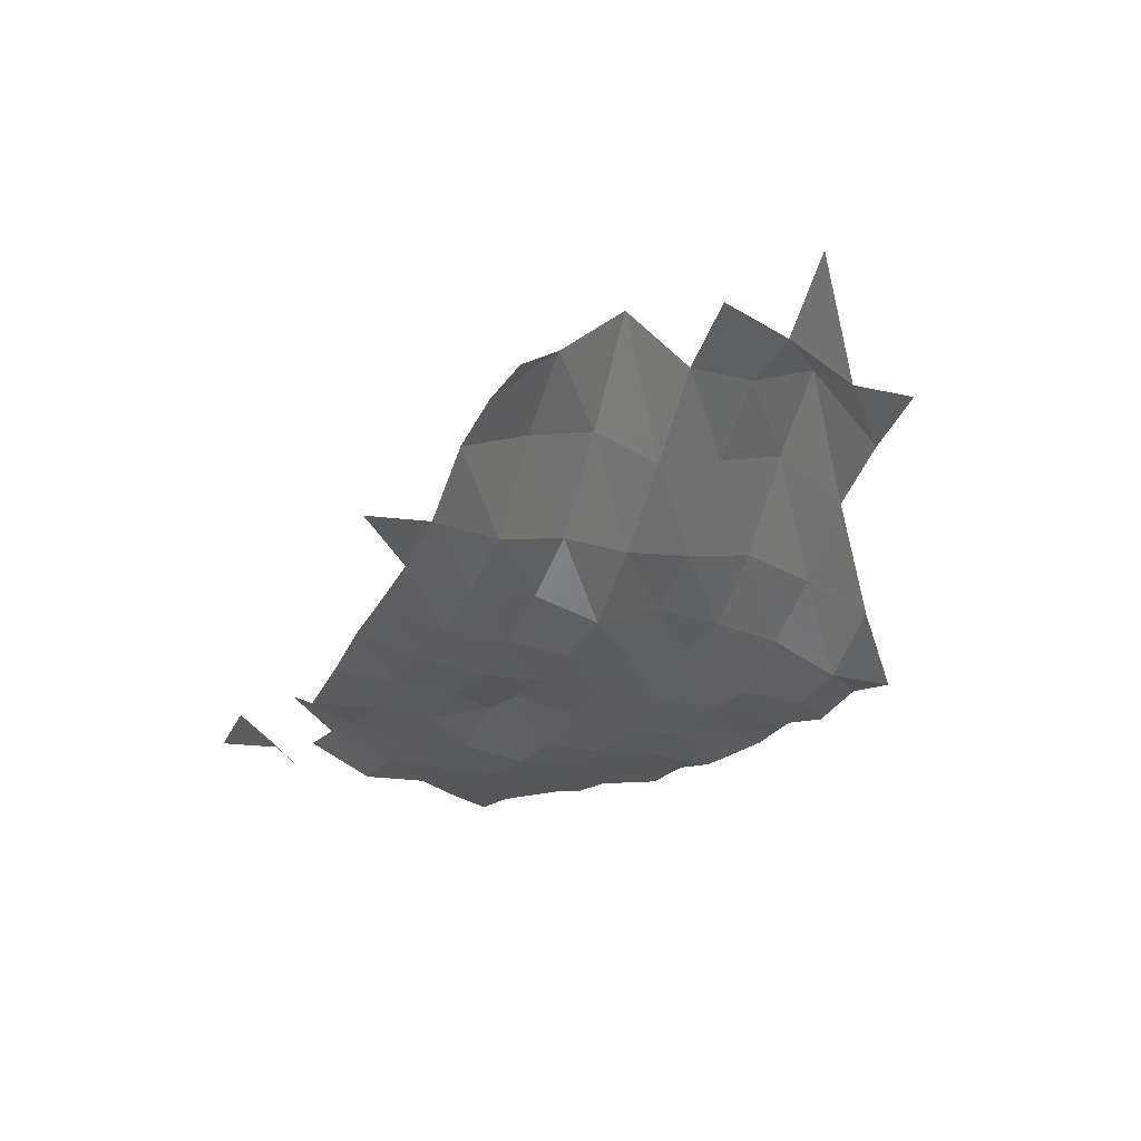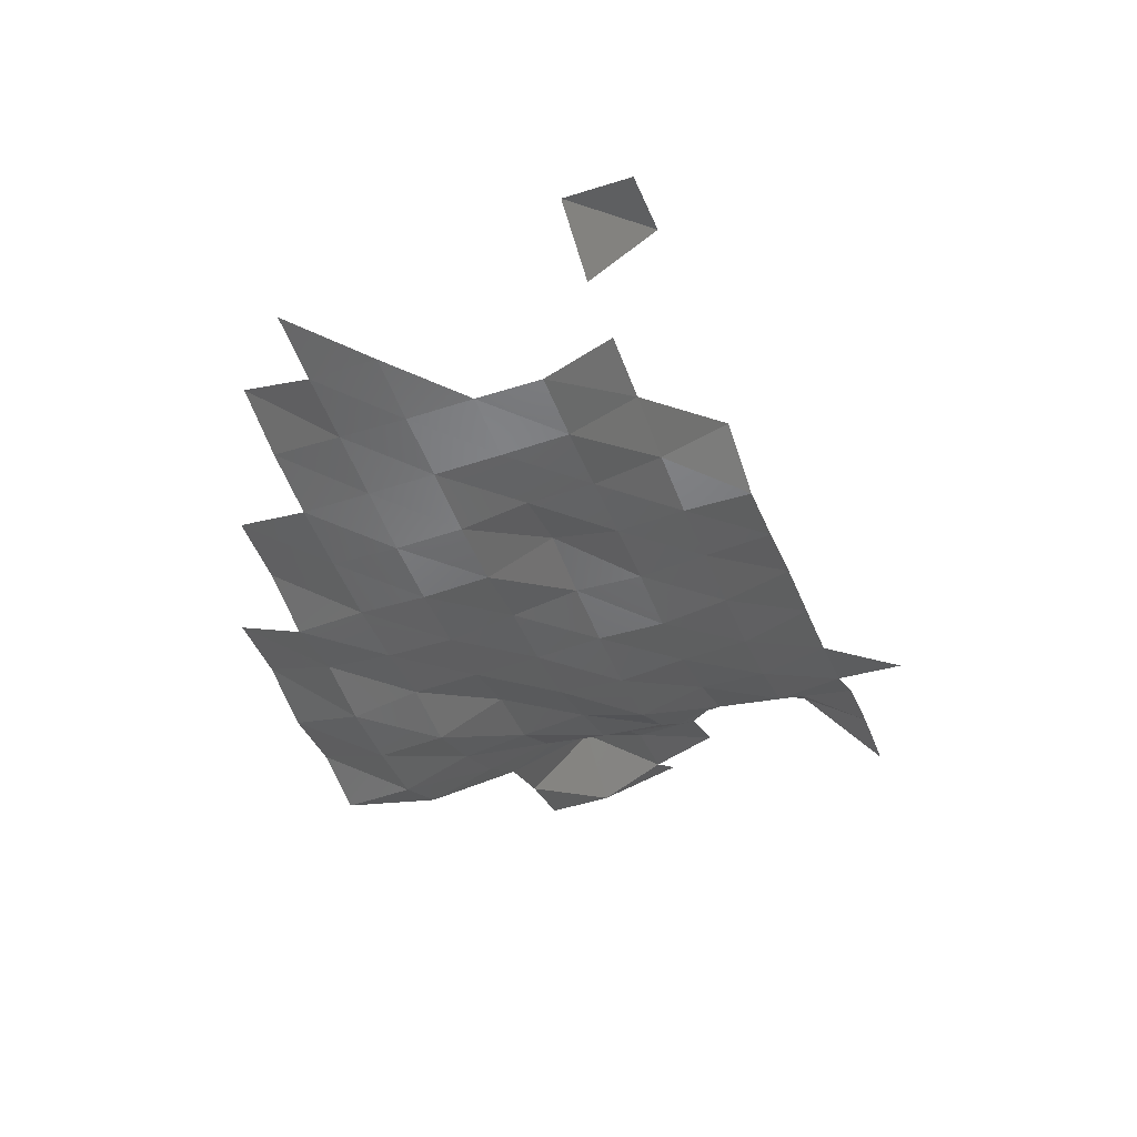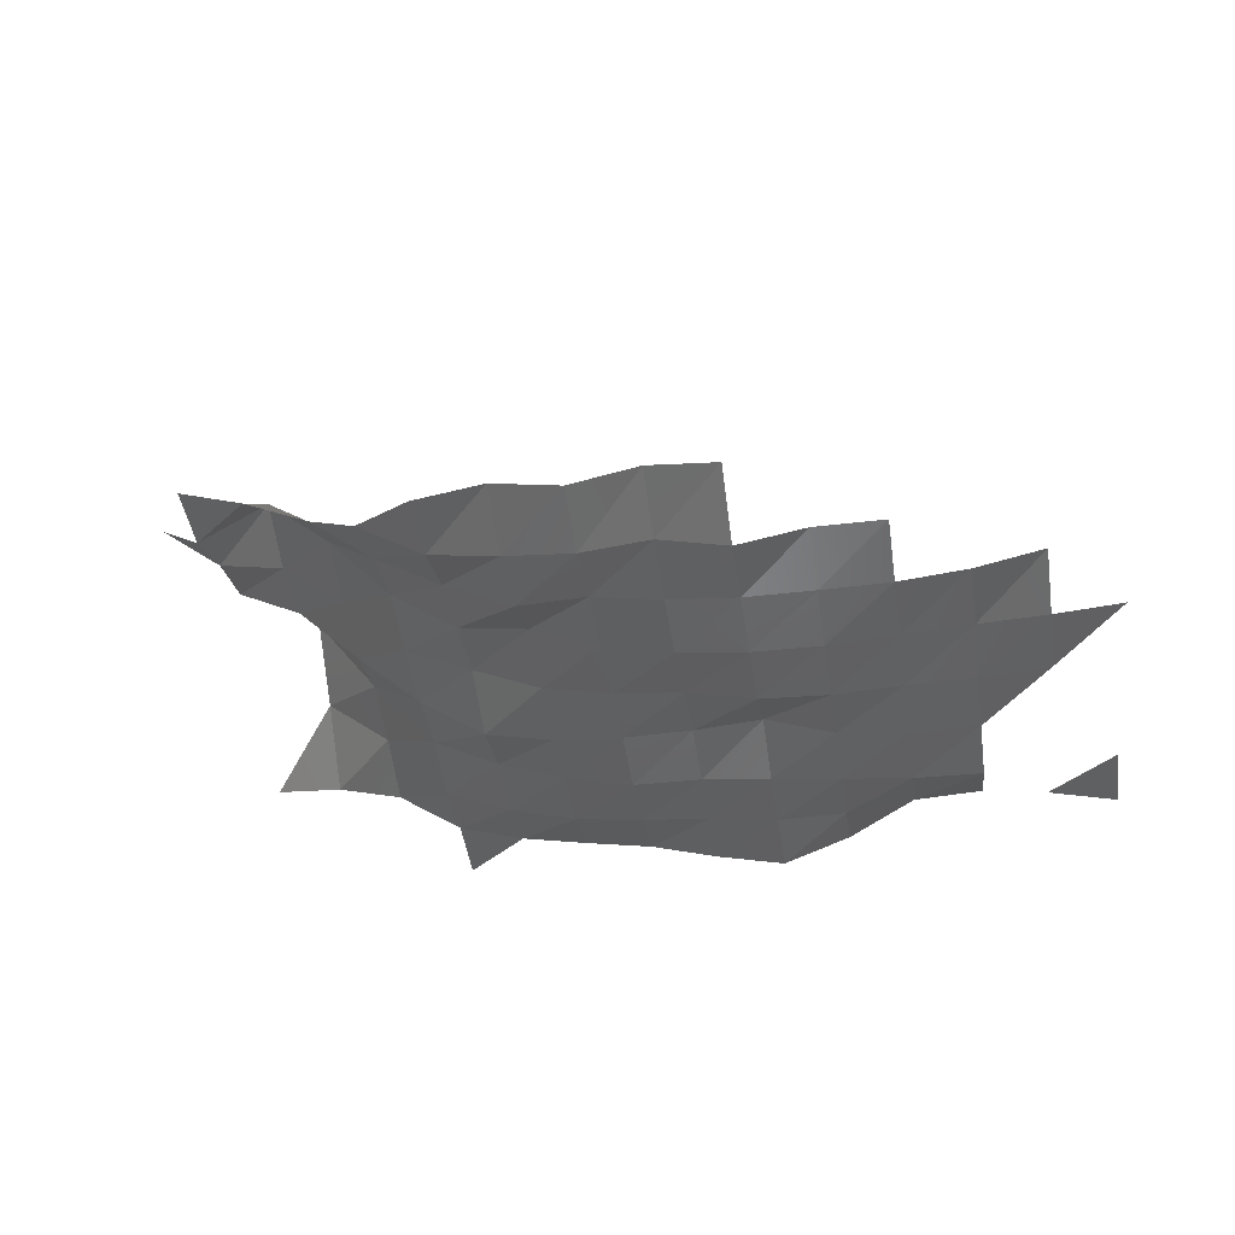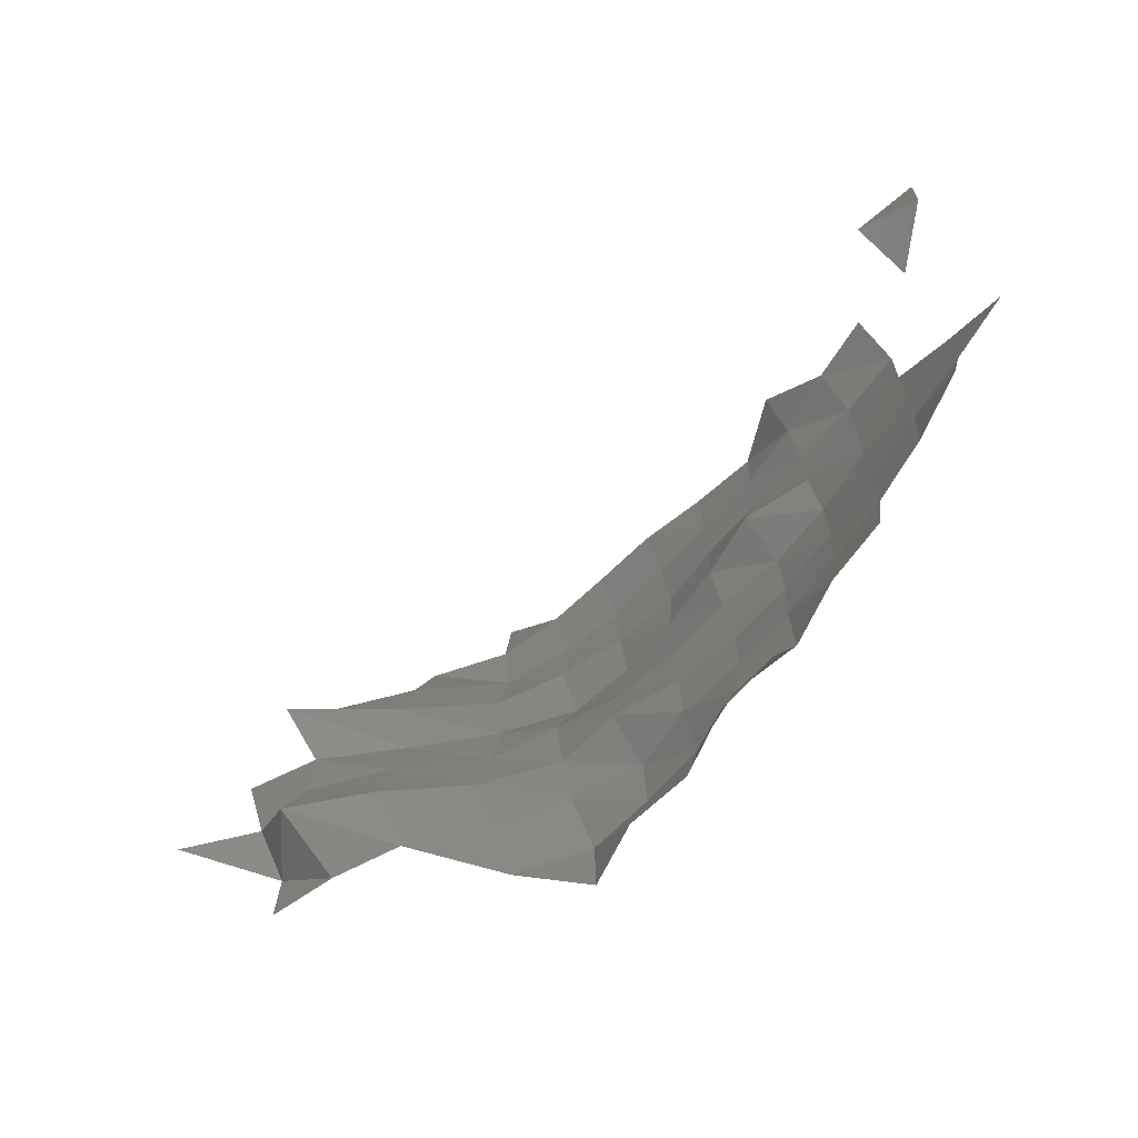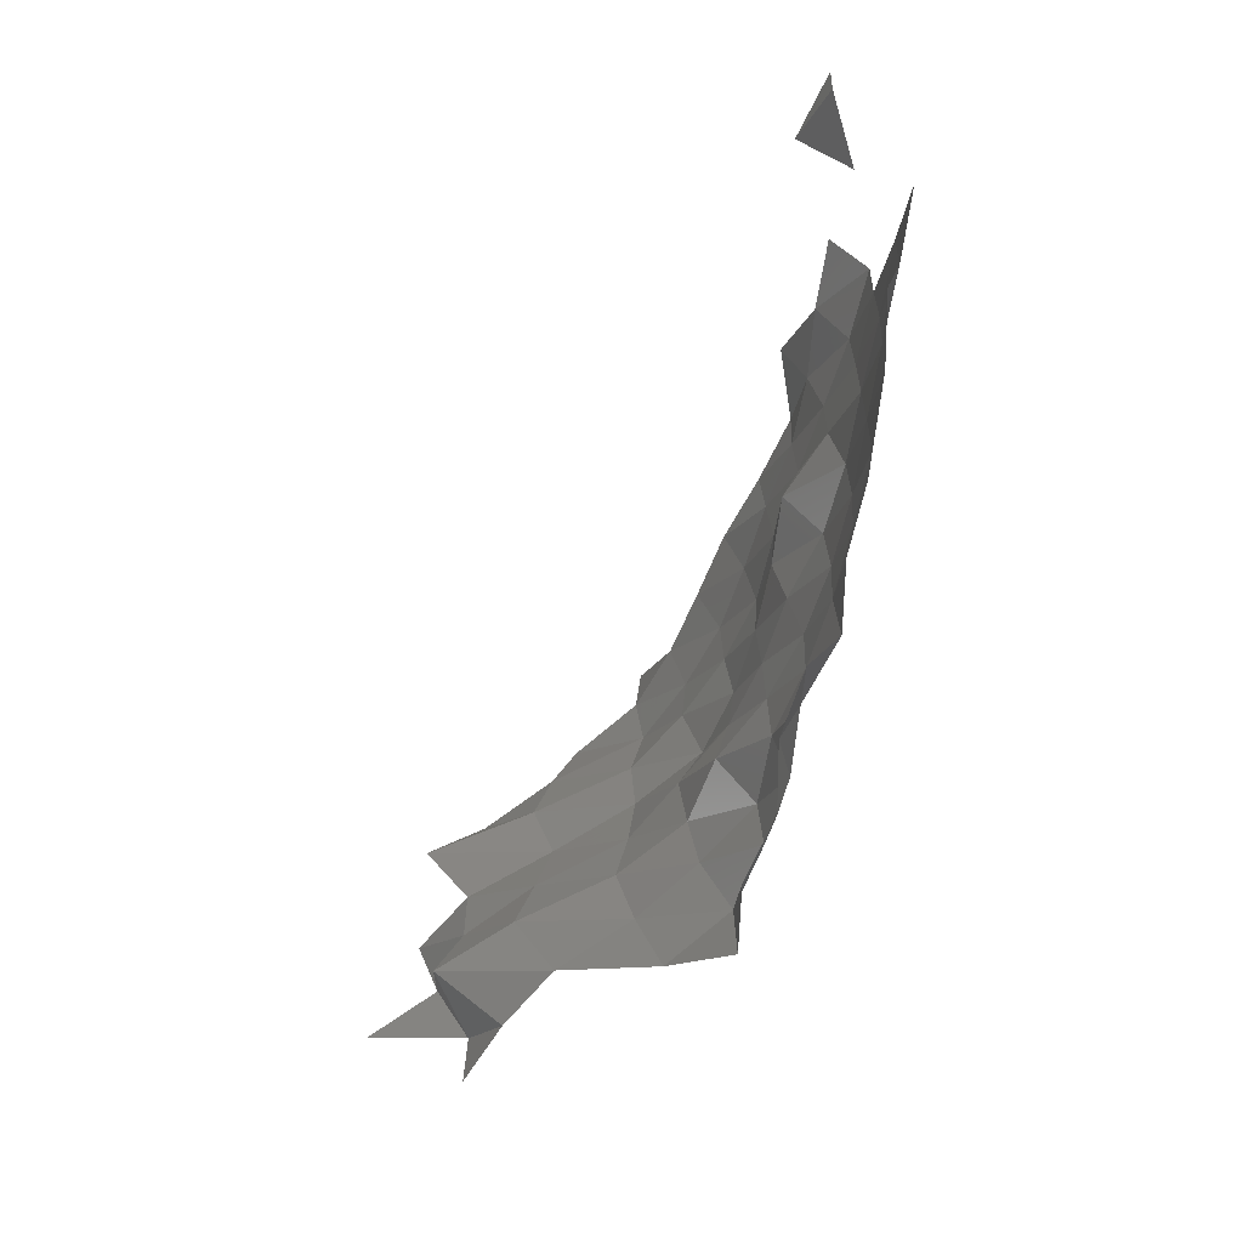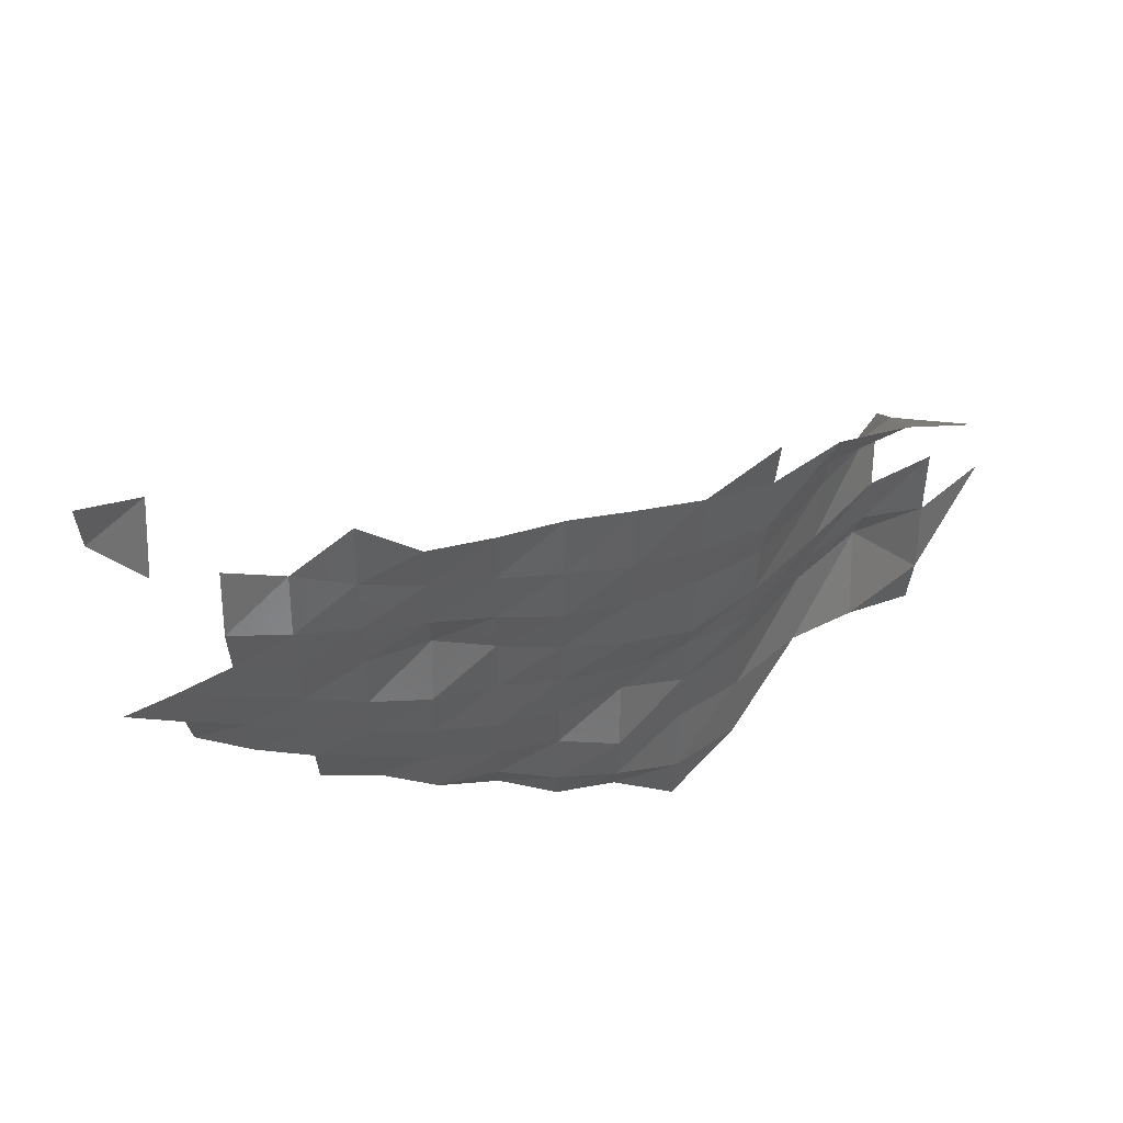
<metadata>
{"format":"stl","ext":"stl","renderer":"f3d","projection":"perspective","resolution":1024,"background":"white","views":[{"elev":-20.3,"azim":-115.0,"up":"+Z"},{"elev":-50.4,"azim":110.4,"up":"+Z"},{"elev":-43.0,"azim":8.6,"up":"+Z"},{"elev":-68.0,"azim":54.8,"up":"+Y"},{"elev":-64.2,"azim":78.5,"up":"+Y"},{"elev":-32.4,"azim":178.9,"up":"+Z"}]}
</metadata>
<code>
# stl→obj: 103 verts, 158 faces
v 5.285e+05 5.68e+06 5172
v 5.295e+05 5.68e+06 4489
v 5.295e+05 5.68e+06 4472
v 5.305e+05 5.68e+06 4642
v 5.305e+05 5.68e+06 4318
v 5.315e+05 5.68e+06 4446
v 5.315e+05 5.68e+06 4224
v 5.325e+05 5.68e+06 4655
v 5.325e+05 5.68e+06 4328
v 5.335e+05 5.68e+06 4558
v 5.335e+05 5.68e+06 4063
v 5.275e+05 5.682e+06 6416
v 5.285e+05 5.682e+06 5541
v 5.295e+05 5.682e+06 4892
v 5.305e+05 5.682e+06 4360
v 5.315e+05 5.682e+06 4398
v 5.325e+05 5.682e+06 4198
v 5.335e+05 5.682e+06 4098
v 5.345e+05 5.68e+06 4249
v 5.345e+05 5.682e+06 4086
v 5.355e+05 5.68e+06 4239
v 5.355e+05 5.682e+06 4092
v 5.255e+05 5.682e+06 7271
v 5.265e+05 5.682e+06 6928
v 5.255e+05 5.682e+06 7290
v 5.265e+05 5.682e+06 7934
v 5.275e+05 5.682e+06 6994
v 5.285e+05 5.682e+06 5793
v 5.295e+05 5.682e+06 5030
v 5.305e+05 5.682e+06 4867
v 5.315e+05 5.682e+06 4411
v 5.325e+05 5.682e+06 4155
v 5.335e+05 5.682e+06 4034
v 5.345e+05 5.682e+06 4011
v 5.355e+05 5.682e+06 4073
v 5.365e+05 5.682e+06 4190
v 5.365e+05 5.682e+06 4127
v 5.375e+05 5.682e+06 4409
v 5.375e+05 5.682e+06 4165
v 5.245e+05 5.684e+06 8642
v 5.255e+05 5.684e+06 7772
v 5.265e+05 5.684e+06 7568
v 5.275e+05 5.684e+06 6742
v 5.285e+05 5.684e+06 5623
v 5.295e+05 5.684e+06 5130
v 5.305e+05 5.684e+06 4657
v 5.315e+05 5.684e+06 4423
v 5.325e+05 5.684e+06 4314
v 5.335e+05 5.684e+06 4067
v 5.345e+05 5.684e+06 4011
v 5.355e+05 5.684e+06 4053
v 5.365e+05 5.684e+06 4065
v 5.375e+05 5.684e+06 4123
v 5.385e+05 5.682e+06 4239
v 5.255e+05 5.684e+06 8112
v 5.265e+05 5.684e+06 7569
v 5.275e+05 5.684e+06 6508
v 5.285e+05 5.684e+06 5516
v 5.295e+05 5.684e+06 4765
v 5.305e+05 5.684e+06 4542
v 5.315e+05 5.684e+06 4461
v 5.325e+05 5.684e+06 4468
v 5.335e+05 5.684e+06 4549
v 5.345e+05 5.684e+06 4167
v 5.355e+05 5.684e+06 4038
v 5.365e+05 5.684e+06 4047
v 5.265e+05 5.686e+06 8234
v 5.275e+05 5.686e+06 6818
v 5.285e+05 5.686e+06 5574
v 5.295e+05 5.686e+06 5030
v 5.305e+05 5.686e+06 4636
v 5.315e+05 5.686e+06 4398
v 5.325e+05 5.686e+06 4379
v 5.335e+05 5.686e+06 4271
v 5.345e+05 5.686e+06 4153
v 5.355e+05 5.686e+06 4041
v 5.365e+05 5.686e+06 4009
v 5.265e+05 5.686e+06 7411
v 5.275e+05 5.686e+06 6572
v 5.285e+05 5.686e+06 5386
v 5.295e+05 5.686e+06 4956
v 5.305e+05 5.686e+06 4662
v 5.315e+05 5.686e+06 4530
v 5.325e+05 5.686e+06 4439
v 5.335e+05 5.686e+06 4298
v 5.345e+05 5.686e+06 4310
v 5.355e+05 5.686e+06 4436
v 5.365e+05 5.686e+06 4484
v 5.255e+05 5.688e+06 6562
v 5.265e+05 5.688e+06 6497
v 5.275e+05 5.688e+06 6219
v 5.285e+05 5.688e+06 5493
v 5.295e+05 5.688e+06 5173
v 5.305e+05 5.688e+06 4972
v 5.315e+05 5.688e+06 4789
v 5.325e+05 5.688e+06 4487
v 5.335e+05 5.688e+06 4246
v 5.345e+05 5.688e+06 4627
v 5.375e+05 5.688e+06 5124
v 5.385e+05 5.686e+06 4916
v 5.375e+05 5.686e+06 4376
v 5.385e+05 5.688e+06 4867
v 5.285e+05 5.688e+06 5411
f 1 2 3
f 2 4 3
f 2 5 4
f 5 6 4
f 5 7 6
f 7 8 6
f 7 9 8
f 9 10 8
f 9 11 10
f 12 13 1
f 13 2 1
f 13 14 2
f 14 5 2
f 14 15 5
f 15 7 5
f 15 16 7
f 16 9 7
f 16 17 9
f 17 11 9
f 17 18 11
f 18 19 11
f 18 20 19
f 20 21 19
f 20 22 21
f 23 24 25
f 23 26 24
f 26 12 24
f 26 27 12
f 27 13 12
f 27 28 13
f 28 14 13
f 28 29 14
f 29 15 14
f 29 30 15
f 30 16 15
f 30 31 16
f 31 17 16
f 31 32 17
f 32 18 17
f 32 33 18
f 33 20 18
f 33 34 20
f 34 22 20
f 34 35 22
f 35 36 22
f 35 37 36
f 37 38 36
f 37 39 38
f 40 41 23
f 41 26 23
f 41 42 26
f 42 27 26
f 42 43 27
f 43 28 27
f 43 44 28
f 44 29 28
f 44 45 29
f 45 30 29
f 45 46 30
f 46 31 30
f 46 47 31
f 47 32 31
f 47 48 32
f 48 33 32
f 48 49 33
f 49 34 33
f 49 50 34
f 50 35 34
f 50 51 35
f 51 37 35
f 51 52 37
f 52 39 37
f 52 53 39
f 53 54 39
f 55 42 41
f 55 56 42
f 56 43 42
f 56 57 43
f 57 44 43
f 57 58 44
f 58 45 44
f 58 59 45
f 59 46 45
f 59 60 46
f 60 47 46
f 60 61 47
f 61 48 47
f 61 62 48
f 62 49 48
f 62 63 49
f 63 50 49
f 63 64 50
f 64 51 50
f 64 65 51
f 65 52 51
f 65 66 52
f 66 53 52
f 67 57 56
f 67 68 57
f 68 58 57
f 68 69 58
f 69 59 58
f 69 70 59
f 70 60 59
f 70 71 60
f 71 61 60
f 71 72 61
f 72 62 61
f 72 73 62
f 73 63 62
f 73 74 63
f 74 64 63
f 74 75 64
f 75 65 64
f 75 76 65
f 76 66 65
f 76 77 66
f 78 68 67
f 78 79 68
f 79 69 68
f 79 80 69
f 80 70 69
f 80 81 70
f 81 71 70
f 81 82 71
f 82 72 71
f 82 83 72
f 83 73 72
f 83 84 73
f 84 74 73
f 84 85 74
f 85 75 74
f 85 86 75
f 86 76 75
f 86 87 76
f 87 77 76
f 87 88 77
f 89 90 78
f 90 79 78
f 90 91 79
f 91 80 79
f 91 92 80
f 92 81 80
f 92 93 81
f 93 82 81
f 93 94 82
f 94 83 82
f 94 95 83
f 95 84 83
f 95 96 84
f 96 85 84
f 96 97 85
f 97 86 85
f 97 98 86
f 98 87 86
f 99 100 101
f 99 102 100
f 103 93 92

</code>
